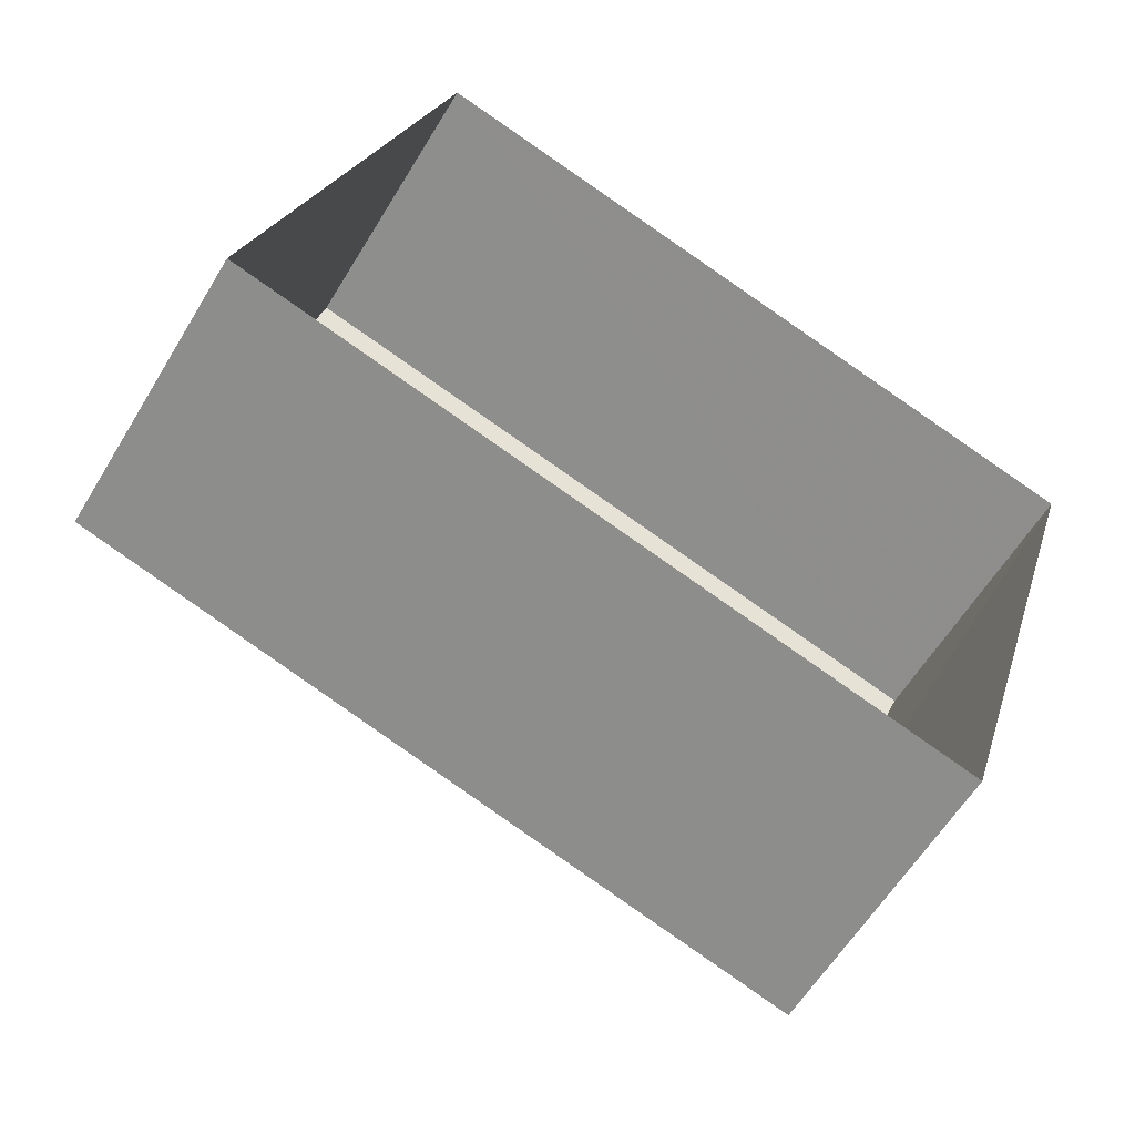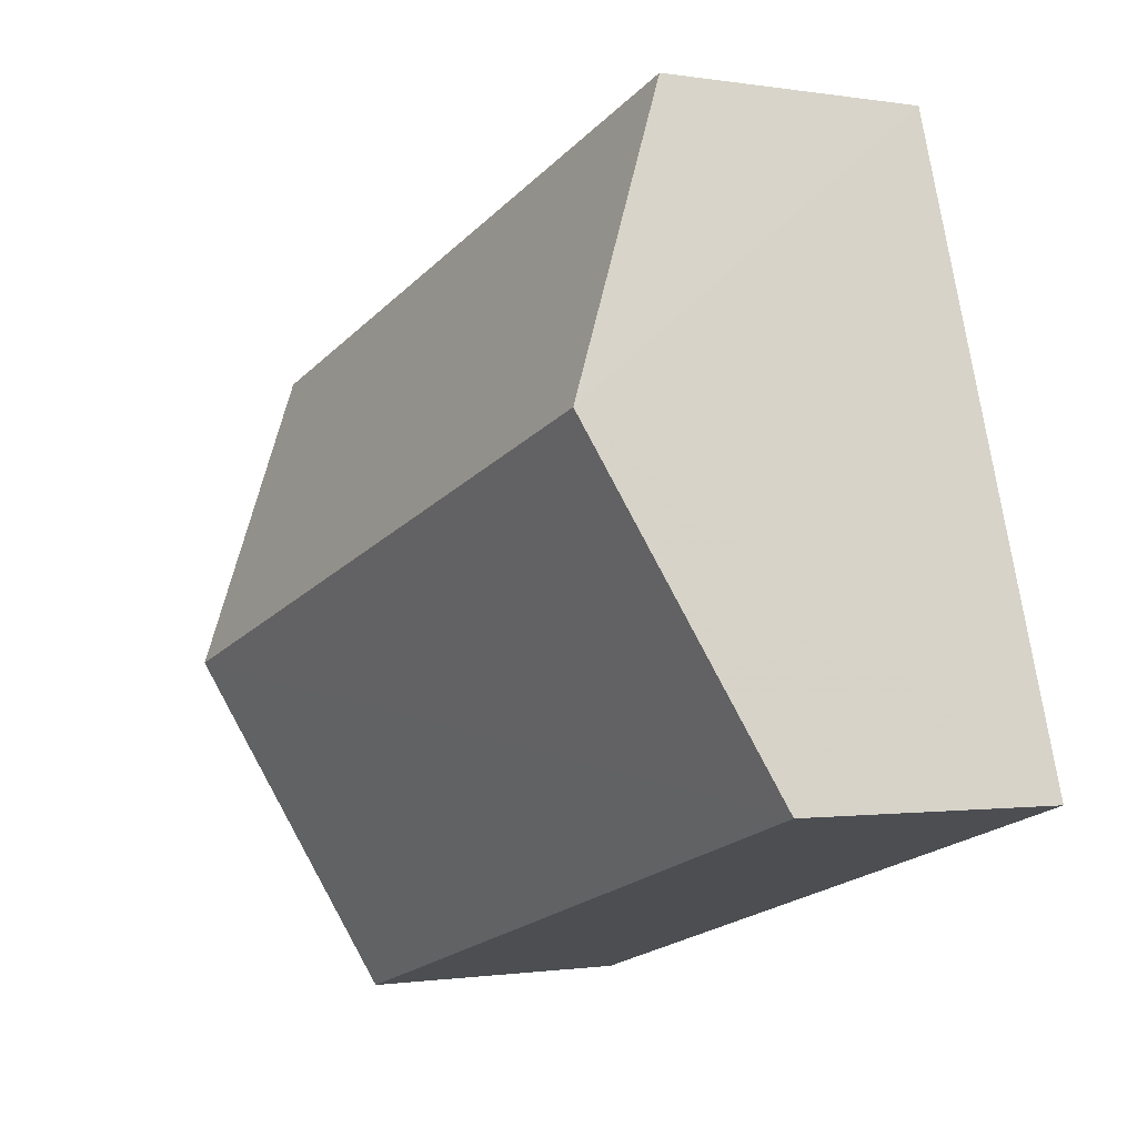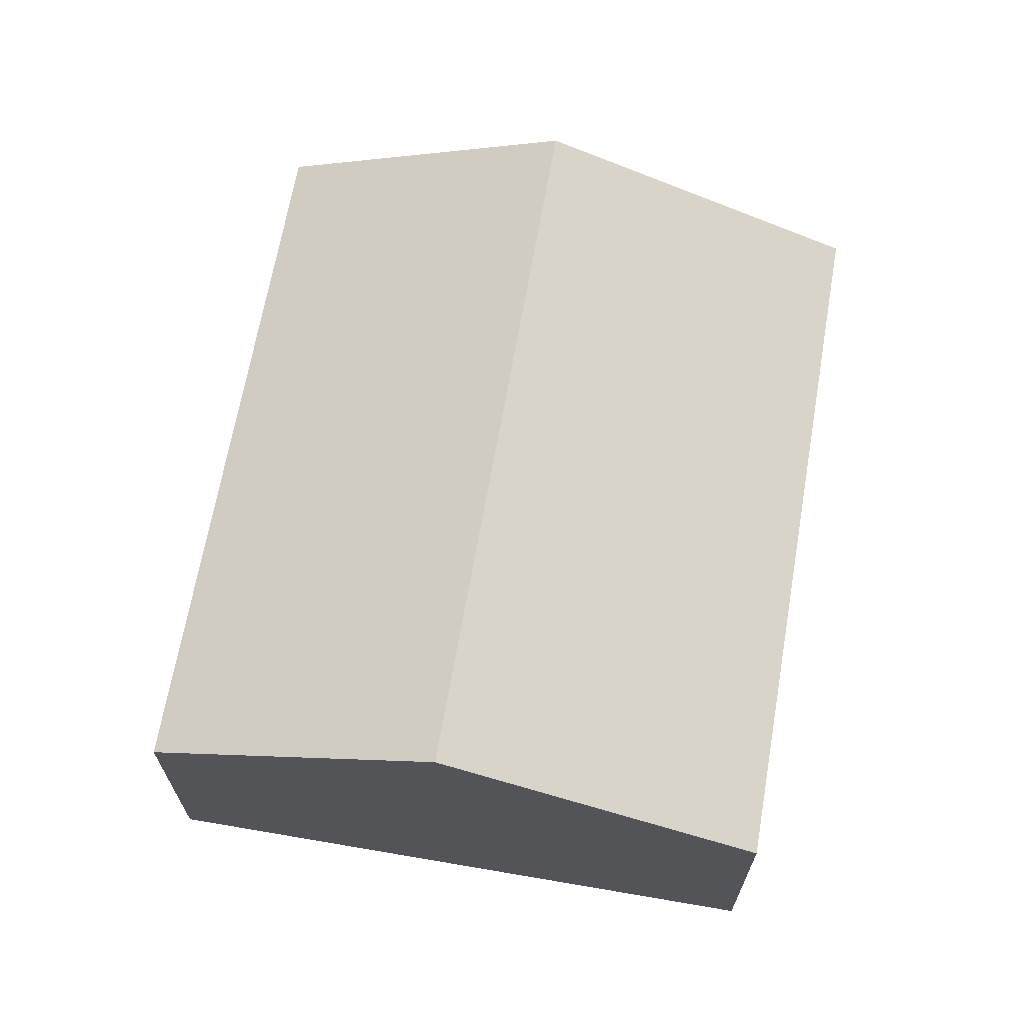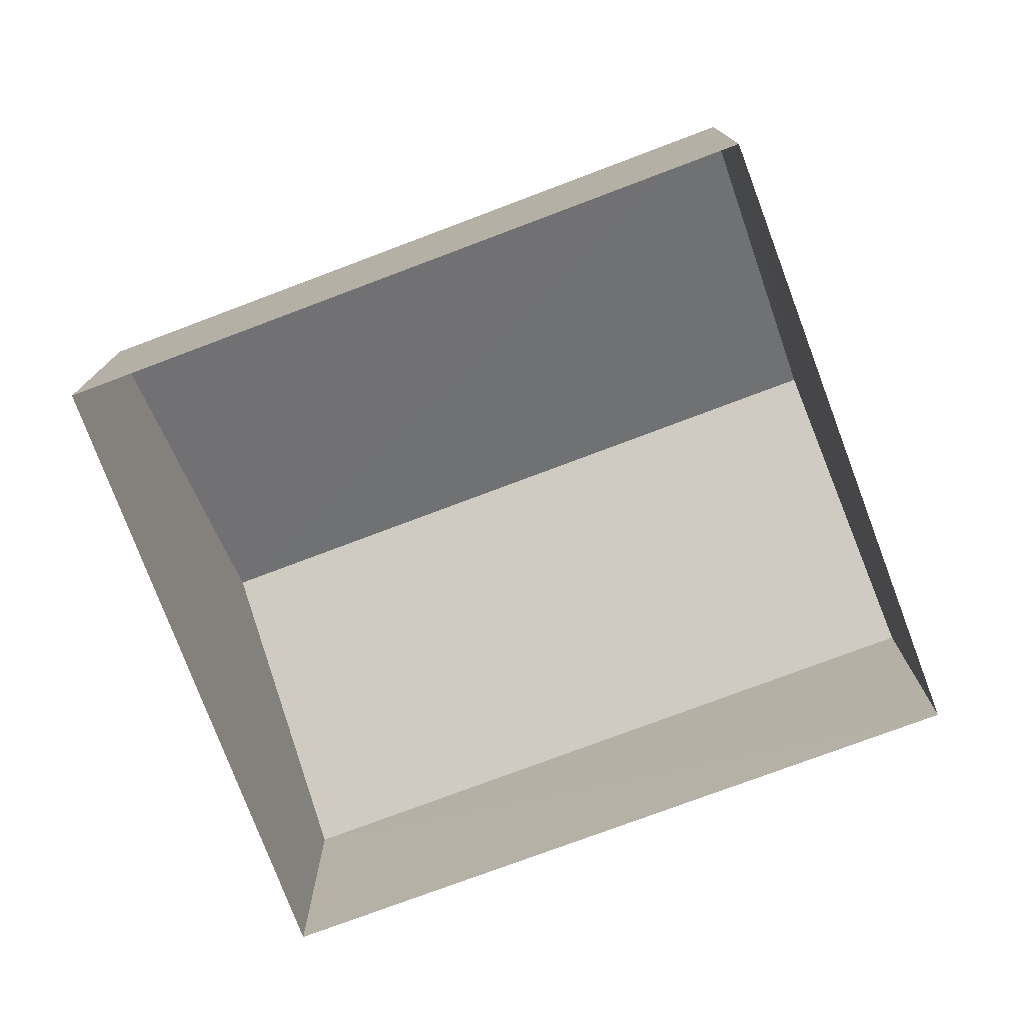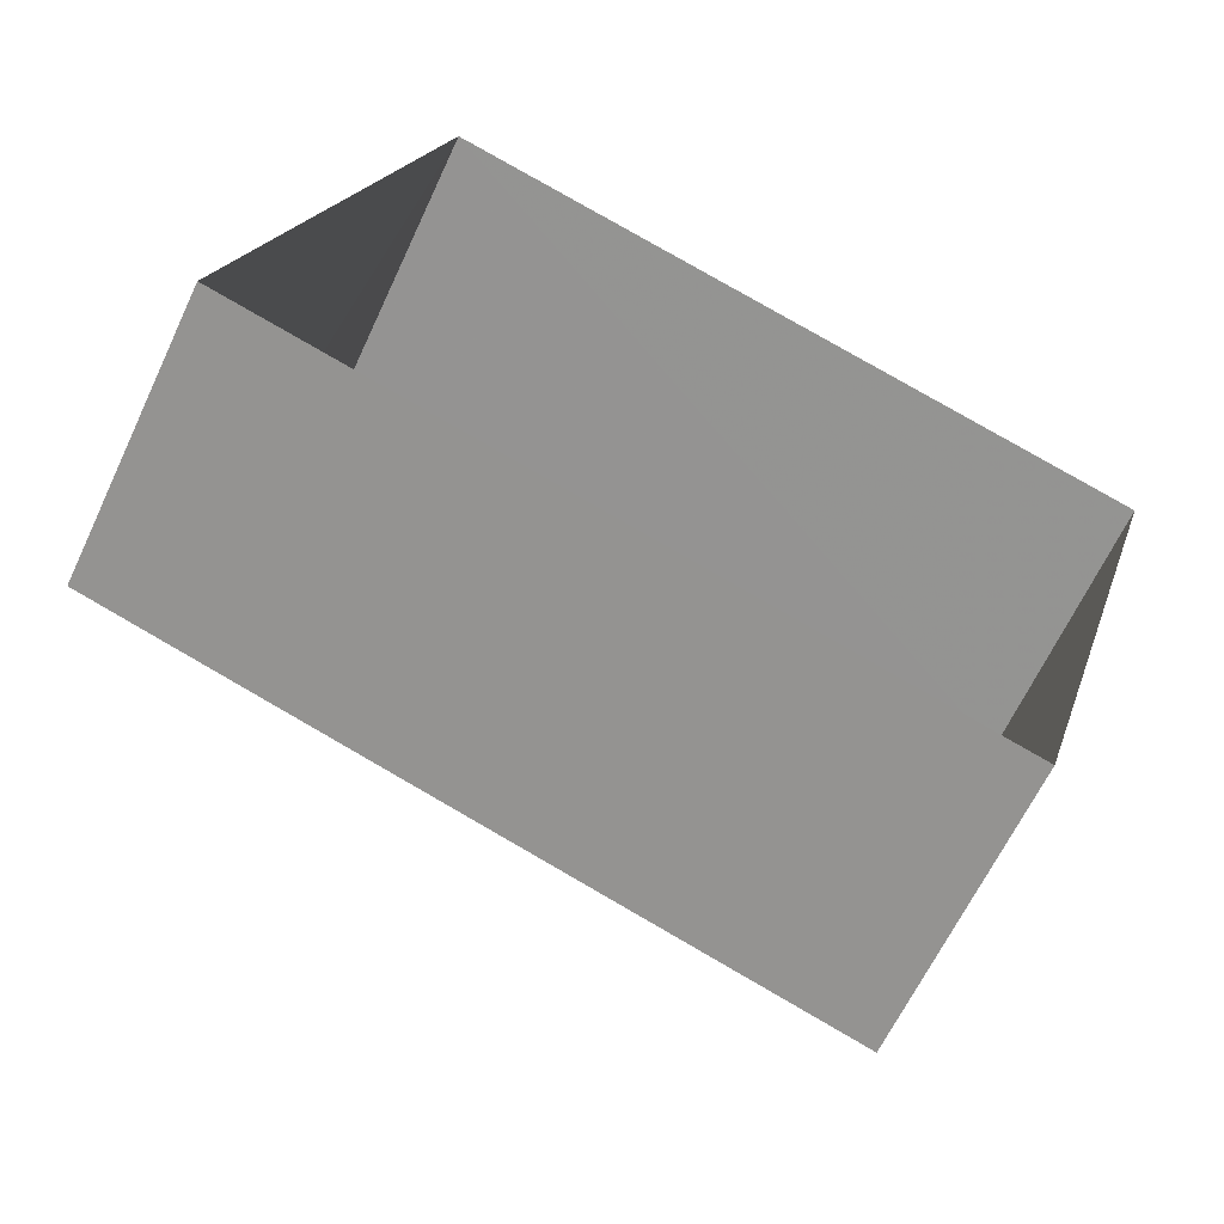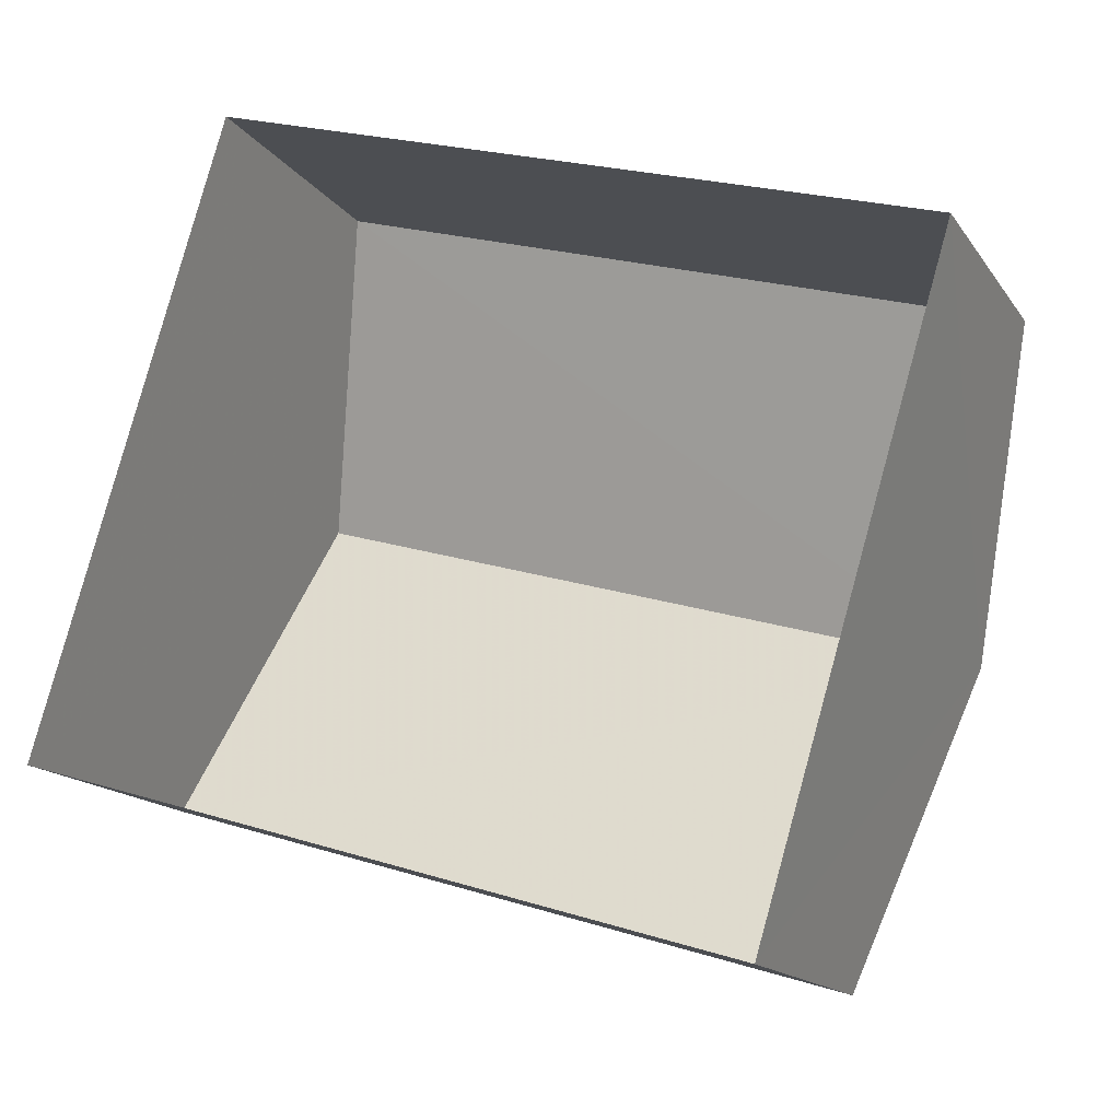
<metadata>
{"format":"obj","ext":"obj","renderer":"f3d","projection":"perspective","resolution":1024,"background":"white","views":[{"elev":-59.1,"azim":149.1,"up":"+Y"},{"elev":-1.1,"azim":58.1,"up":"+Y"},{"elev":67.4,"azim":-63.3,"up":"+Z"},{"elev":-76.5,"azim":37.4,"up":"+Z"},{"elev":-63.3,"azim":155.0,"up":"+Y"},{"elev":-15.1,"azim":-157.6,"up":"+Y"}]}
</metadata>
<code>
v -3.167e+05 4.381e+04 13.12
v -3.167e+05 4.382e+04 13.13
v -3.167e+05 4.382e+04 13.12
v -3.167e+05 4.382e+04 13.12
v -3.167e+05 4.382e+04 16.16
v -3.167e+05 4.382e+04 16.16
v -3.167e+05 4.382e+04 17.7
v -3.167e+05 4.382e+04 17.69
v -3.167e+05 4.382e+04 16.15
v -3.167e+05 4.381e+04 16.15
f 1 2 3
f 4 1 3
f 5 6 7
f 8 5 7
f 7 9 8
f 7 10 9
f 6 2 7
f 2 1 7
f 1 10 7
f 9 4 8
f 4 3 8
f 3 5 8
f 10 1 4
f 9 10 4
f 6 3 2
f 6 5 3

</code>
